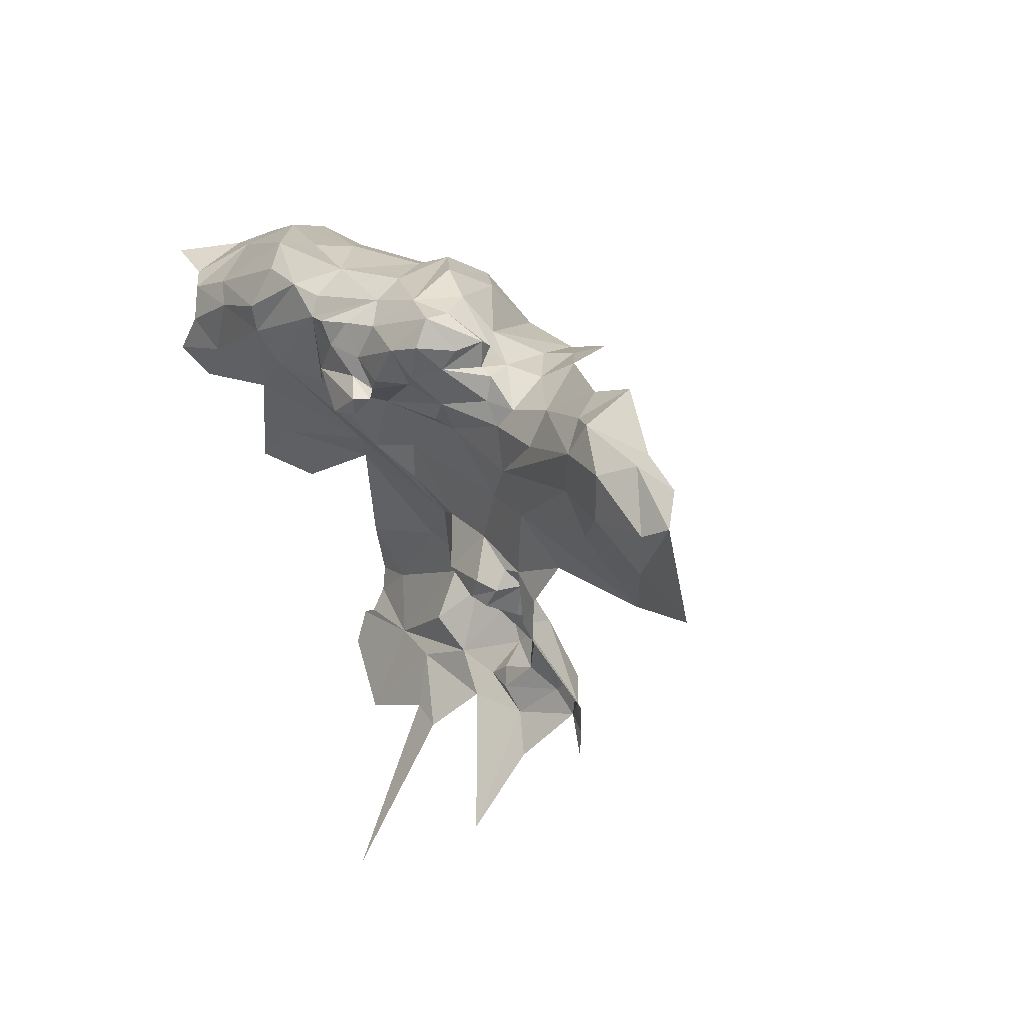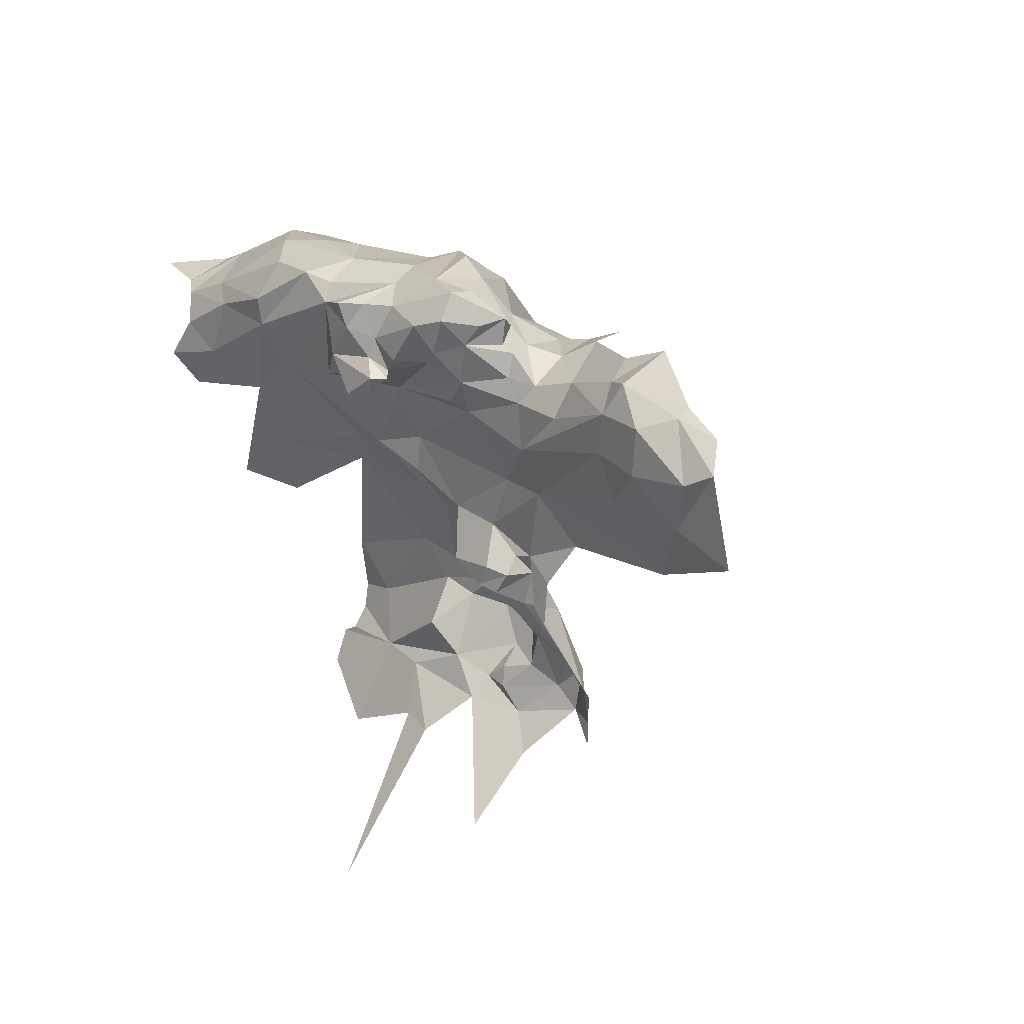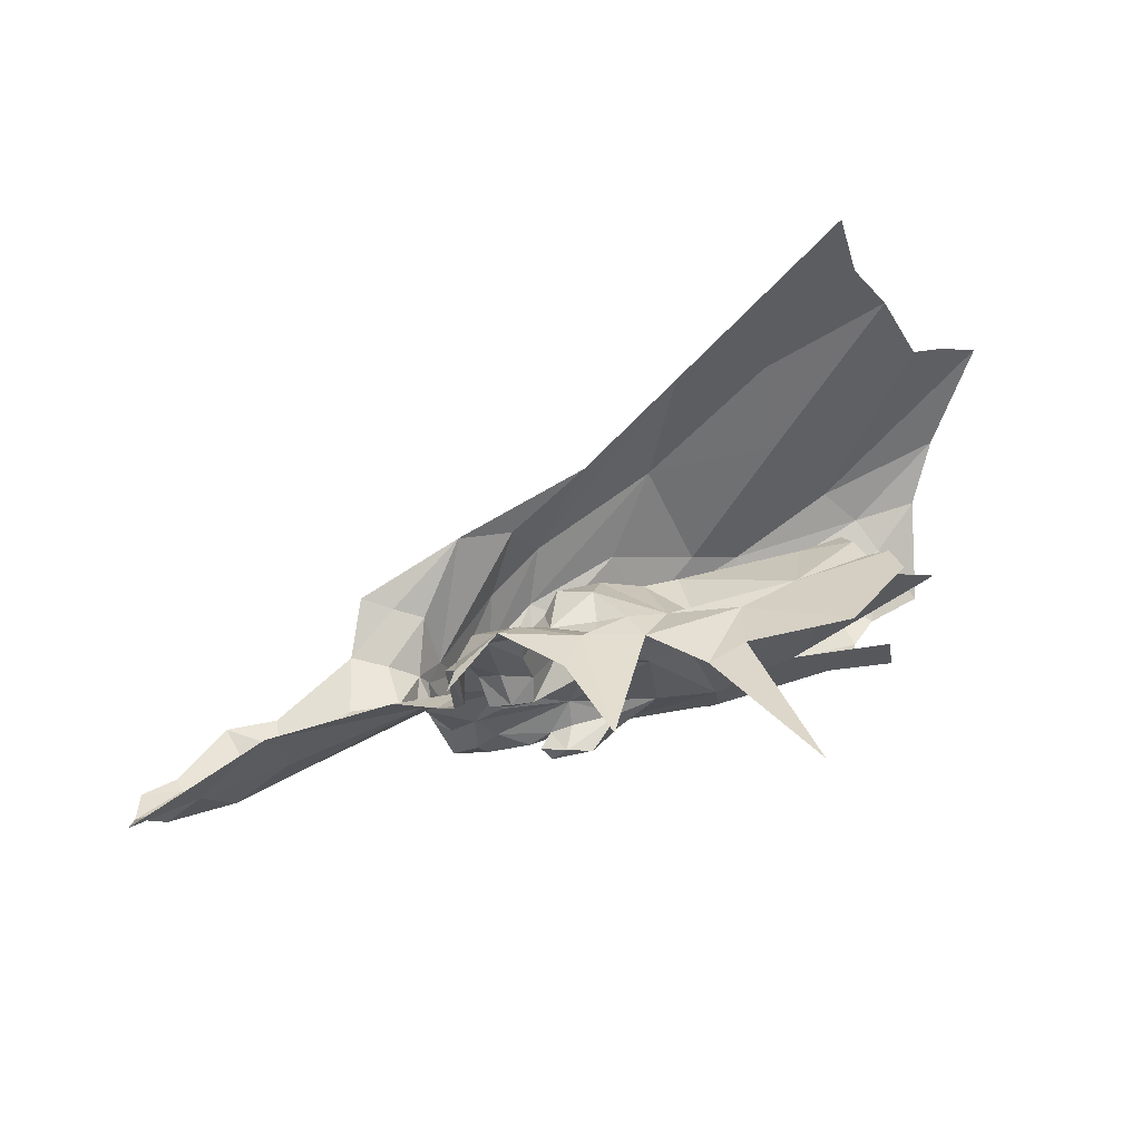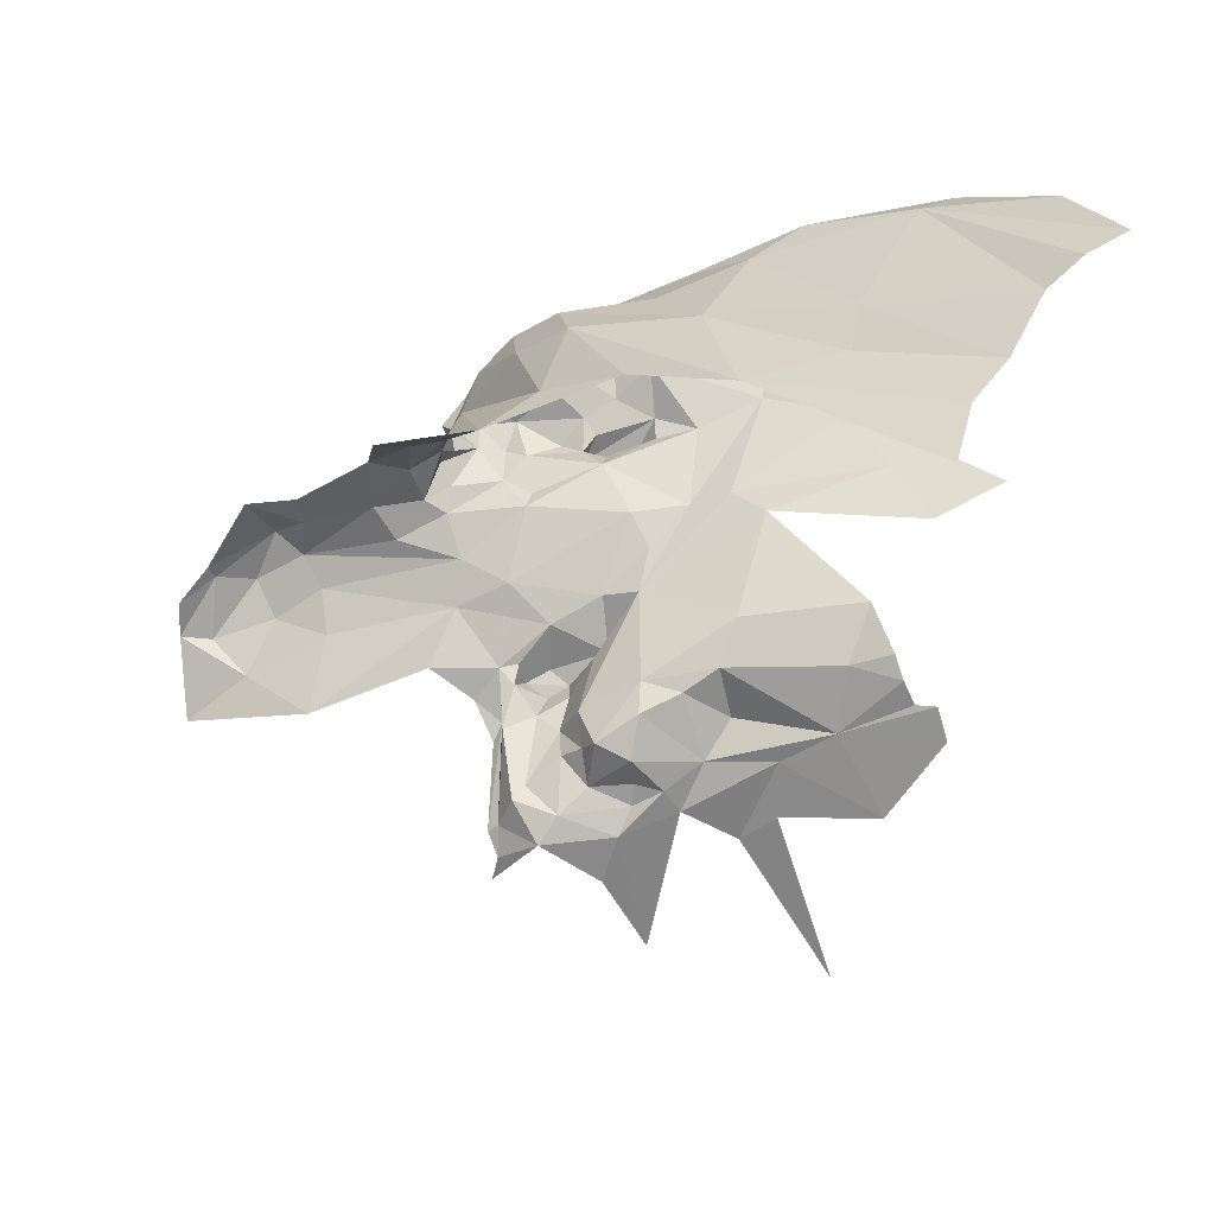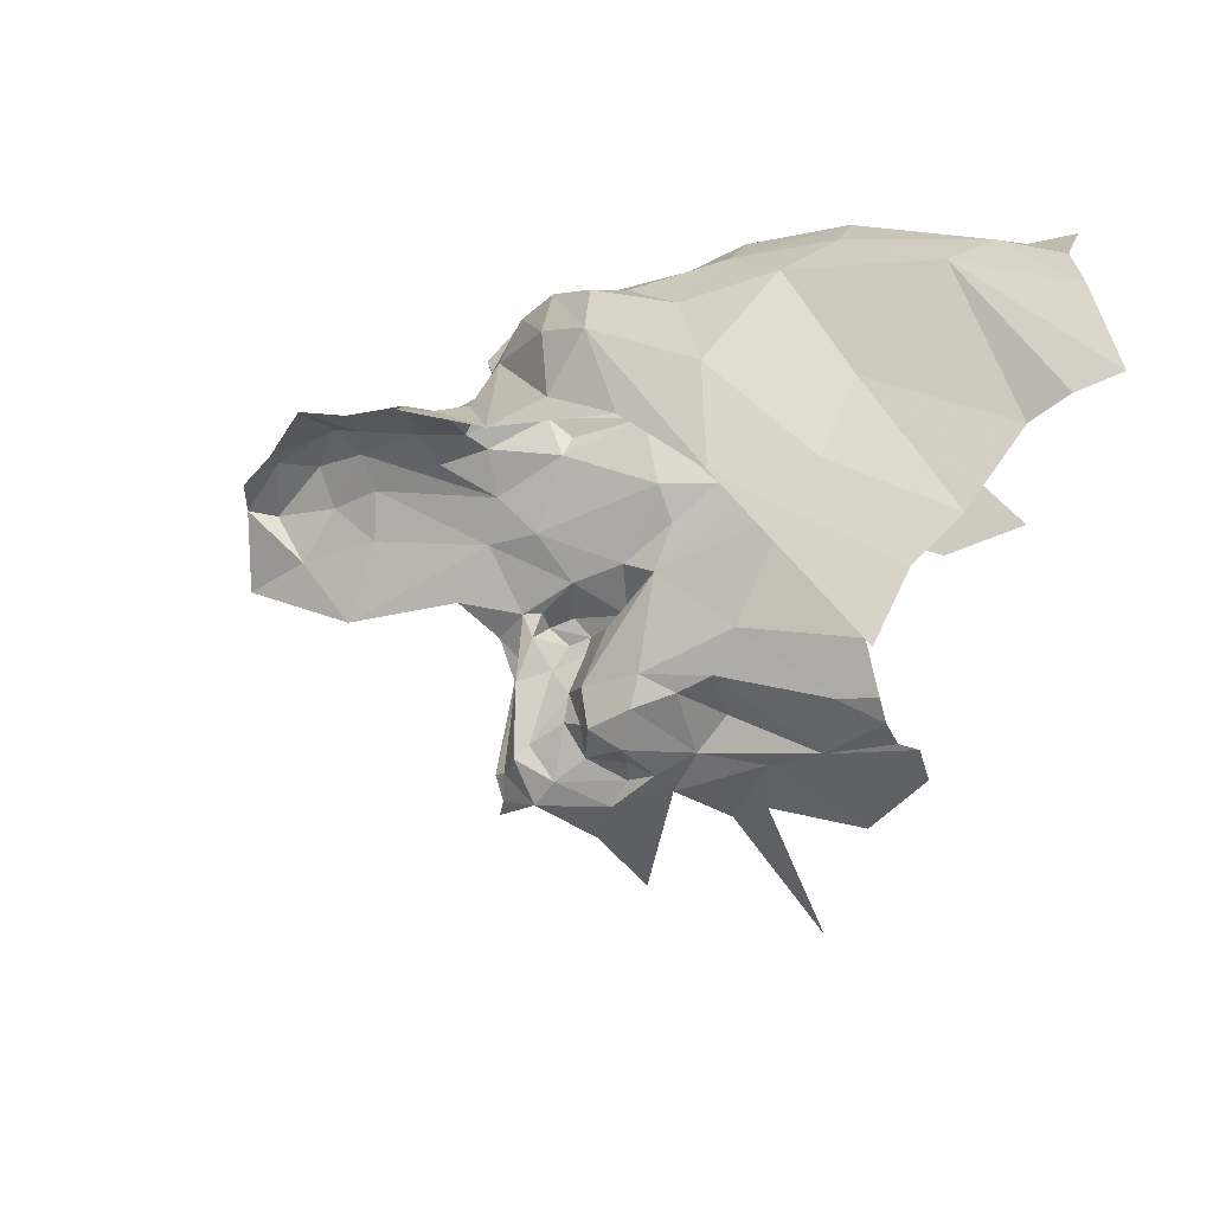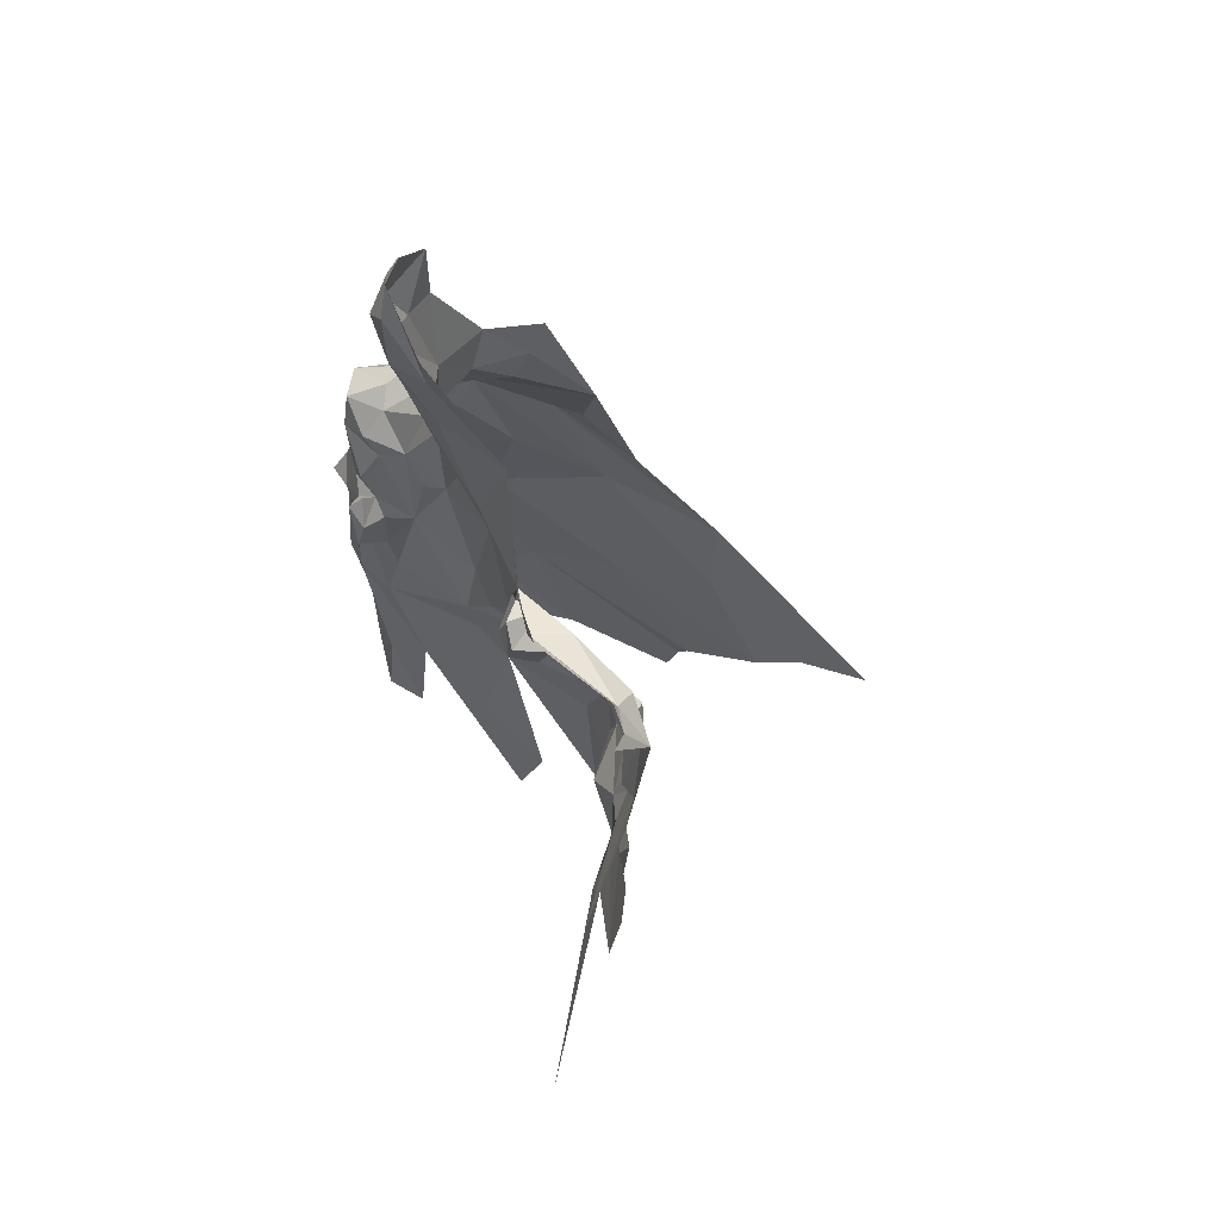
<metadata>
{"format":"obj","ext":"obj","renderer":"f3d","projection":"perspective","resolution":1024,"background":"white","views":[{"elev":-8.9,"azim":52.9,"up":"+Z"},{"elev":-15.1,"azim":47.8,"up":"+Z"},{"elev":-68.6,"azim":-172.3,"up":"+Z"},{"elev":14.8,"azim":-173.2,"up":"+Z"},{"elev":33.8,"azim":-160.5,"up":"+Z"},{"elev":-44.4,"azim":90.8,"up":"+Z"}]}
</metadata>
<code>
v -3.279 6.443 0.915
v -3.434 6.562 0.9018
v -3.423 6.389 0.1763
v -3.414 6.164 0.8742
v -3.51 6.178 0.9203
v -3.497 6.17 0.873
v -3.434 6.174 0.9108
v -3.475 6.234 0.9797
v -3.371 6.239 0.9825
v -3.53 6.461 0.5137
v -3.318 6.187 0.9377
v -3.179 6.463 0.3053
v -3.218 6.447 0.5269
v -3.638 6.393 1.036
v -3.557 6.268 1.005
v -3.596 6.2 0.9919
v -3.535 6.195 0.9483
v -3.108 6.224 0.854
v -3.187 6.194 0.8777
v -3.317 6.421 0.5931
v -3.438 6.451 0.9318
v -3.62 6.539 0.9609
v -3.218 6.472 0.4978
v -3.547 6.179 0.8466
v -3.364 6.435 0.3757
v -3.468 6.187 0.8302
v -3.323 6.429 0.3478
v -3.32 6.149 0.8516
v -3.328 6.163 0.8239
v -3.193 6.165 0.8418
v -3.227 6.153 0.8611
v -3.533 6.305 1.023
v -3.607 6.318 1.026
v -3.374 6.288 0.99
v -3.211 6.459 0.3913
v -3.221 6.339 0.9167
v -3.319 6.309 0.9564
v -3.494 6.465 0.5417
v -3.112 6.298 0.8933
v -3.506 6.458 0.5138
v -3.245 6.465 0.4108
v -3.256 6.213 0.7534
v -3.365 6.447 0.4421
v -3.223 6.424 0.2183
v -3.263 6.454 0.5172
v -3.478 6.443 0.3829
v -3.541 6.456 0.4739
v -3.292 6.16 0.8954
v -3.327 6.197 0.7861
v -3.211 6.482 0.4486
v -3.656 6.528 0.9943
v -3.163 6.462 0.412
v -3.328 6.571 0.8718
v -3.248 6.251 0.9295
v -3.212 6.461 0.4165
v -3.197 6.471 0.3597
v -3.261 6.452 0.3844
v -3.155 6.147 0.8007
v -3.197 6.161 0.8161
v -3.106 6.193 0.8228
v -3.055 6.259 0.8597
v -3.313 6.429 0.4842
v -3.146 6.28 0.8894
v -3.132 6.372 0.8893
v -3.07 6.333 0.8545
v -3.538 6.748 0.8321
v -3.551 6.675 0.8742
v -3.426 6.454 0.4781
v -3.129 6.165 0.7959
v -3.286 6.45 0.4413
v -3.248 6.197 0.9209
v -3.425 6.232 0.7809
v -3.301 6.446 0.5439
v -3.158 6.163 0.7748
v -3.545 6.219 0.8151
v -3.203 6.478 0.8593
v -3.496 6.349 1.016
v -3.585 6.621 0.9076
v -3.7 6.514 1.017
v -3.457 6.428 0.6158
v -3.436 6.457 0.5537
v -2.809 6.24 0.6019
v -2.833 6.256 0.5668
v -2.998 6.322 0.5672
v -2.845 6.292 0.522
v -2.702 6.25 0.5012
v -2.751 6.232 0.5698
v -2.776 6.25 0.5279
v -3.046 6.435 0.7898
v -2.959 6.369 0.757
v -2.923 6.386 0.7608
v -3.484 6.461 0.5693
v -3.095 6.456 0.408
v -2.947 6.311 0.7192
v -3.002 6.284 0.7784
v -2.994 6.352 0.7607
v -3.015 6.25 0.8174
v -3.099 6.392 0.4668
v -2.924 6.277 0.6313
v -2.9 6.282 0.6693
v -3.191 6.304 0.6765
v -3.058 6.328 0.5987
v -3.057 6.369 0.4507
v -3.108 6.42 0.8295
v -2.75 6.288 0.4702
v -3.206 6.362 0.6023
v -3.058 6.454 0.2993
v -2.814 6.259 0.6441
v -3.16 6.382 0.5307
v -2.974 6.357 0.5067
v -3.062 6.208 0.7168
v -2.985 6.263 0.6913
v -2.972 6.259 0.7173
v -3.08 6.347 0.4899
v -2.665 6.256 0.5049
v -2.668 6.266 0.5467
v -2.708 6.251 0.5759
v -2.979 6.287 0.7358
v -2.973 6.247 0.7562
v -2.987 6.22 0.744
v -3.106 6.338 0.5034
v -2.702 6.26 0.5882
v -2.753 6.279 0.6682
v -2.777 6.24 0.6282
v -3.001 6.297 0.6161
v -3.172 6.347 0.5285
v -3.108 6.35 0.5586
v -3.053 6.453 0.3544
v -3.065 6.457 0.3627
v -3.072 6.28 0.6748
v -2.904 6.325 0.7292
v -2.812 6.28 0.6751
v -2.982 6.276 0.6631
v -3.04 6.239 0.6938
v -2.957 6.279 0.6783
v -2.999 6.218 0.7895
v -3.064 6.414 0.4581
v -3.083 6.471 0.397
v -2.988 6.257 0.7306
v -3.048 6.377 0.4297
v -2.987 6.269 0.7566
v -2.837 6.358 0.4495
v -3.156 6.459 0.4535
v -3.132 6.444 0.4391
v -3.165 6.344 0.592
v -3.072 6.381 0.4977
v -3.074 6.356 0.5148
v -3.008 6.217 0.7256
v -3.004 6.178 0.7441
v -3.075 6.255 0.684
v -2.679 6.29 0.4141
v -3.105 6.352 0.4748
v -3.128 6.346 0.4885
v -3.153 6.24 0.7161
v -3.208 6.206 0.739
v -2.994 6.185 0.7778
v -3.037 6.196 0.8093
v -3.173 6.481 0.4664
v -3.255 6.292 0.6838
v -3.15 6.438 0.4874
v -3.133 6.378 0.4846
v -3.472 6.301 0.7352
v -3.126 6.413 0.4569
v -3.133 6.479 0.384
v -3.213 6.322 0.6423
v -3.066 6.463 0.3279
v -3.113 6.488 0.3527
v -3.053 6.359 0.5101
v -3.025 6.36 0.4725
v -3.098 6.186 0.7237
v -3.123 6.178 0.7553
v -3.52 6.365 0.692
v -3.036 6.193 0.7178
v -3.143 6.188 0.6919
v -3.112 6.188 0.7051
v -3.124 6.173 0.7049
v -3.152 6.208 0.7175
v -3.125 6.2 0.7211
v -3.596 6.337 0.7285
v -3.138 6.18 0.7363
v -3.045 6.172 0.7481
v -3.341 6.334 0.6889
v -3.3 6.3 0.7008
v -3.091 6.177 0.7862
v -3.174 6.18 0.7
v -3.204 6.179 0.7569
f 81 38 68
f 4 5 6
f 7 8 5
f 9 8 11
f 73 45 13
f 15 16 17
f 18 19 60
f 158 160 13
f 158 13 23
f 25 3 27
f 30 19 31
f 32 8 9
f 33 16 15
f 9 34 32
f 54 36 37
f 36 1 37
f 39 64 1
f 60 19 30
f 59 42 186
f 25 27 43
f 92 38 81
f 7 11 8
f 28 31 48
f 49 42 59
f 24 26 6
f 70 68 43
f 35 41 56
f 4 7 5
f 28 48 7
f 1 53 2
f 32 77 14
f 37 34 54
f 35 56 164
f 21 1 2
f 41 35 55
f 59 29 49
f 41 55 50
f 40 10 68
f 60 30 59
f 45 62 70
f 12 167 56
f 33 32 14
f 33 15 32
f 39 61 64
f 18 60 157
f 39 18 157
f 36 54 63
f 1 64 53
f 64 61 65
f 8 15 17
f 8 32 15
f 5 8 17
f 66 67 53
f 68 10 47
f 12 56 44
f 4 28 7
f 4 29 28
f 70 62 68
f 52 143 158
f 71 9 11
f 54 34 9
f 37 77 34
f 21 22 77
f 54 19 63
f 54 9 71
f 52 158 50
f 31 28 29
f 49 29 72
f 164 52 35
f 80 81 20
f 80 20 182
f 34 77 32
f 23 70 50
f 23 50 158
f 43 46 25
f 36 39 1
f 36 63 39
f 69 58 74
f 60 59 58
f 22 51 77
f 157 61 39
f 72 26 75
f 72 29 26
f 48 11 7
f 31 19 11
f 53 64 76
f 75 26 24
f 43 27 57
f 52 55 35
f 45 70 23
f 45 23 13
f 69 60 58
f 70 57 41
f 74 58 59
f 70 41 50
f 40 68 38
f 57 56 41
f 57 70 43
f 48 31 11
f 68 46 43
f 30 31 59
f 56 57 44
f 37 21 77
f 37 1 21
f 2 67 78
f 2 53 67
f 68 73 81
f 106 182 20
f 4 26 29
f 4 6 26
f 45 73 62
f 29 59 31
f 73 13 20
f 47 46 68
f 160 106 13
f 55 52 50
f 56 167 164
f 18 63 19
f 18 39 63
f 21 78 22
f 21 2 78
f 19 71 11
f 19 54 71
f 73 68 62
f 20 81 73
f 77 79 14
f 77 51 79
f 106 20 13
f 83 84 85
f 86 87 88
f 89 90 91
f 92 81 80
f 89 95 96
f 65 61 97
f 133 99 100
f 101 102 130
f 89 104 95
f 88 105 86
f 100 82 108
f 168 127 147
f 85 105 88
f 134 173 111
f 112 113 148
f 115 116 117
f 95 118 96
f 160 158 143
f 87 82 88
f 122 123 124
f 160 143 163
f 126 145 106
f 161 152 153
f 161 153 109
f 131 100 132
f 94 135 100
f 133 130 125
f 112 148 134
f 133 112 134
f 126 121 127
f 119 136 156
f 95 65 97
f 139 119 148
f 118 95 141
f 65 95 104
f 76 104 89
f 76 64 104
f 142 85 84
f 142 105 85
f 90 131 91
f 94 100 131
f 134 111 154
f 126 127 145
f 128 103 129
f 146 147 114
f 95 97 141
f 124 82 87
f 108 82 124
f 120 119 156
f 146 114 152
f 120 156 149
f 130 134 150
f 130 133 134
f 87 117 124
f 87 86 117
f 148 120 149
f 90 94 131
f 96 118 94
f 109 126 106
f 83 125 84
f 82 100 99
f 138 167 129
f 147 127 121
f 84 102 127
f 148 119 120
f 151 105 142
f 151 115 105
f 145 127 102
f 82 125 83
f 136 97 157
f 136 141 97
f 133 135 112
f 133 100 135
f 125 99 133
f 125 82 99
f 150 134 154
f 146 168 147
f 115 86 105
f 138 129 137
f 153 114 121
f 119 139 141
f 153 121 126
f 168 84 127
f 139 118 141
f 135 94 118
f 139 113 118
f 98 146 152
f 135 113 112
f 135 118 113
f 98 152 161
f 130 102 125
f 88 83 85
f 88 82 83
f 157 97 61
f 110 84 168
f 110 168 169
f 96 90 89
f 96 94 90
f 144 93 163
f 144 163 143
f 84 125 102
f 163 93 98
f 115 117 86
f 108 132 100
f 108 123 132
f 108 124 123
f 153 126 109
f 152 114 153
f 146 137 168
f 137 93 138
f 137 98 93
f 137 103 168
f 139 148 113
f 109 106 160
f 141 136 119
f 117 122 124
f 117 116 122
f 65 104 64
f 164 144 52
f 128 129 166
f 103 137 129
f 138 93 164
f 148 173 134
f 107 166 167
f 161 109 160
f 110 142 84
f 145 102 101
f 154 155 42
f 156 136 157
f 154 42 159
f 147 121 114
f 154 101 130
f 183 72 162
f 183 159 49
f 106 145 165
f 128 140 103
f 154 130 150
f 140 169 103
f 171 180 178
f 186 42 155
f 174 175 176
f 164 93 144
f 52 144 143
f 49 159 42
f 106 159 183
f 146 98 137
f 163 98 161
f 156 157 184
f 163 161 160
f 176 185 174
f 164 167 138
f 178 177 154
f 129 167 166
f 103 169 168
f 180 74 186
f 171 69 74
f 171 181 184
f 171 178 170
f 172 182 162
f 172 162 179
f 184 157 60
f 177 155 154
f 174 185 155
f 49 72 183
f 69 171 184
f 184 60 69
f 186 155 185
f 183 182 106
f 183 162 182
f 178 175 174
f 148 149 173
f 180 171 74
f 173 149 181
f 181 149 156
f 186 185 176
f 180 175 178
f 165 145 101
f 176 175 180
f 176 180 186
f 159 101 154
f 74 59 186
f 181 156 184
f 181 171 170
f 162 72 179
f 178 111 170
f 178 154 111
f 111 181 170
f 111 173 181
f 165 101 159
f 165 159 106
f 177 178 174
f 177 174 155

</code>
